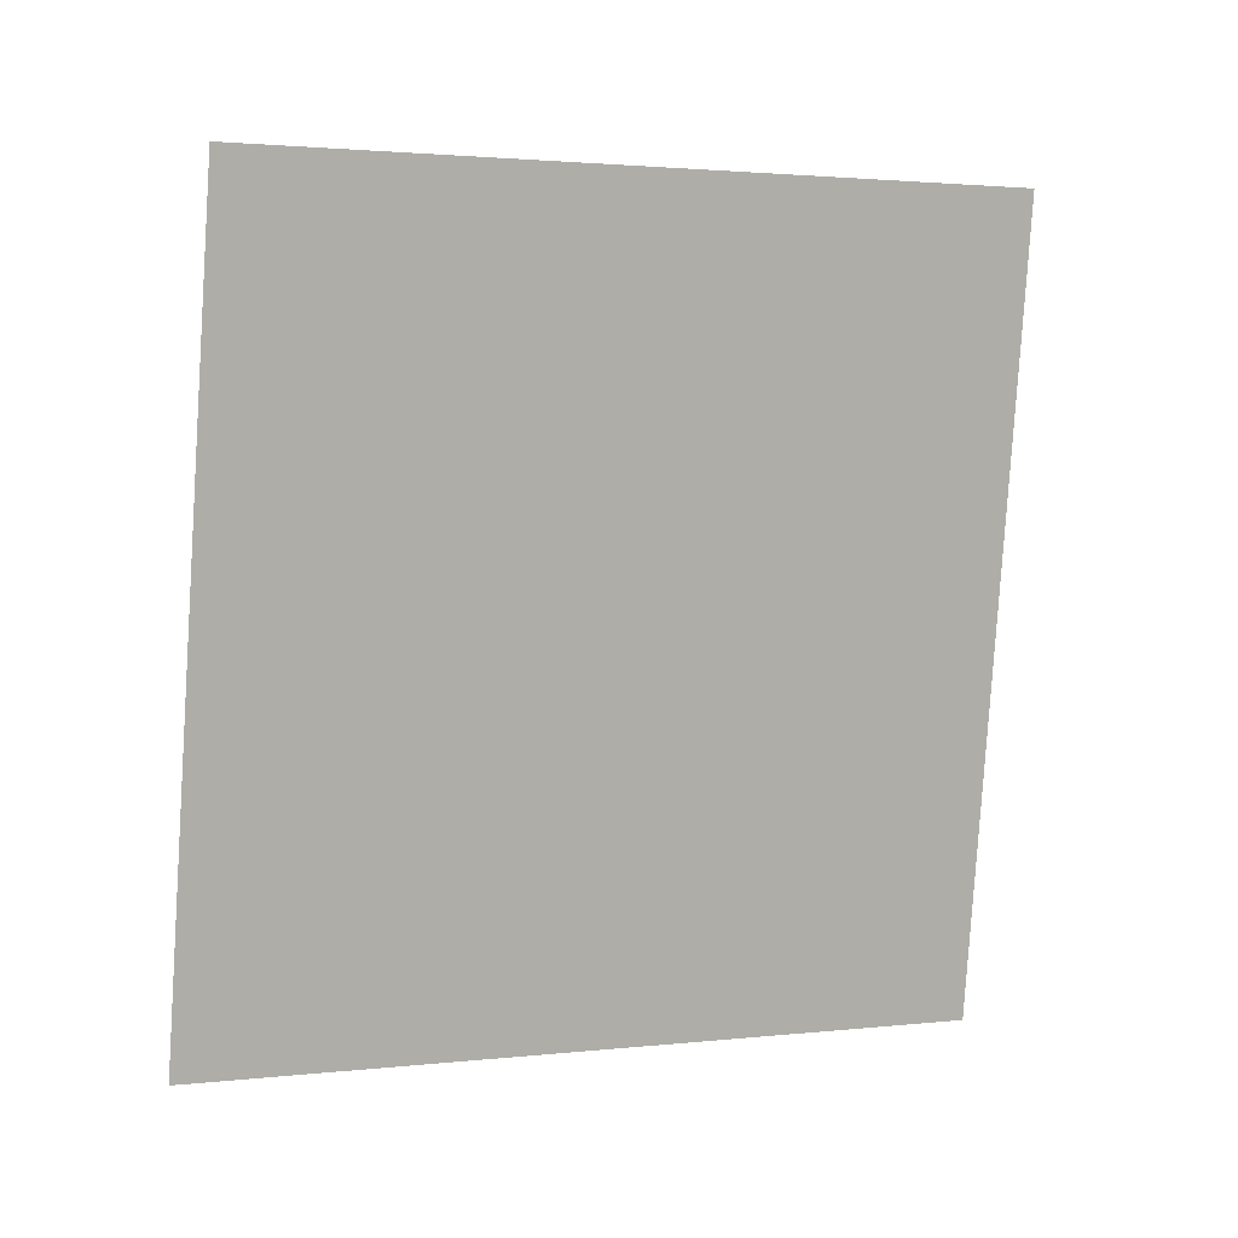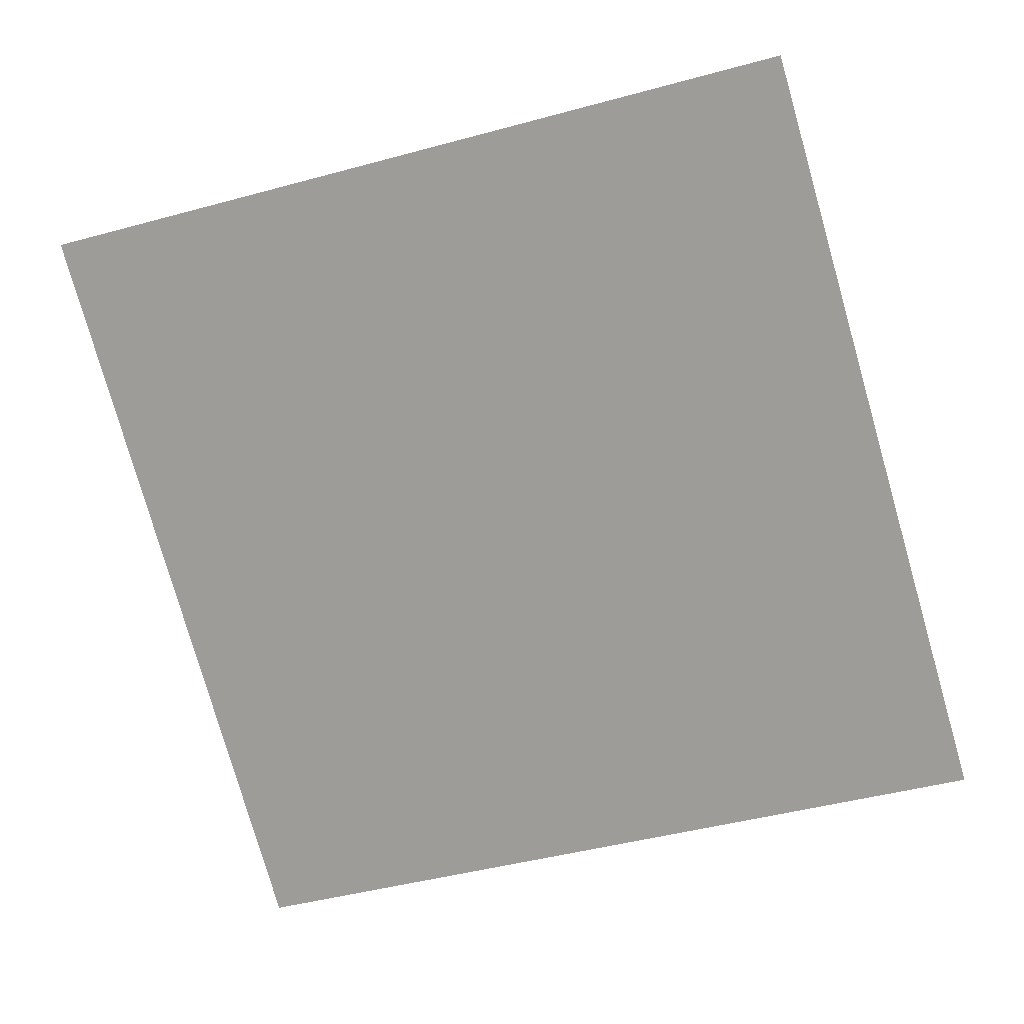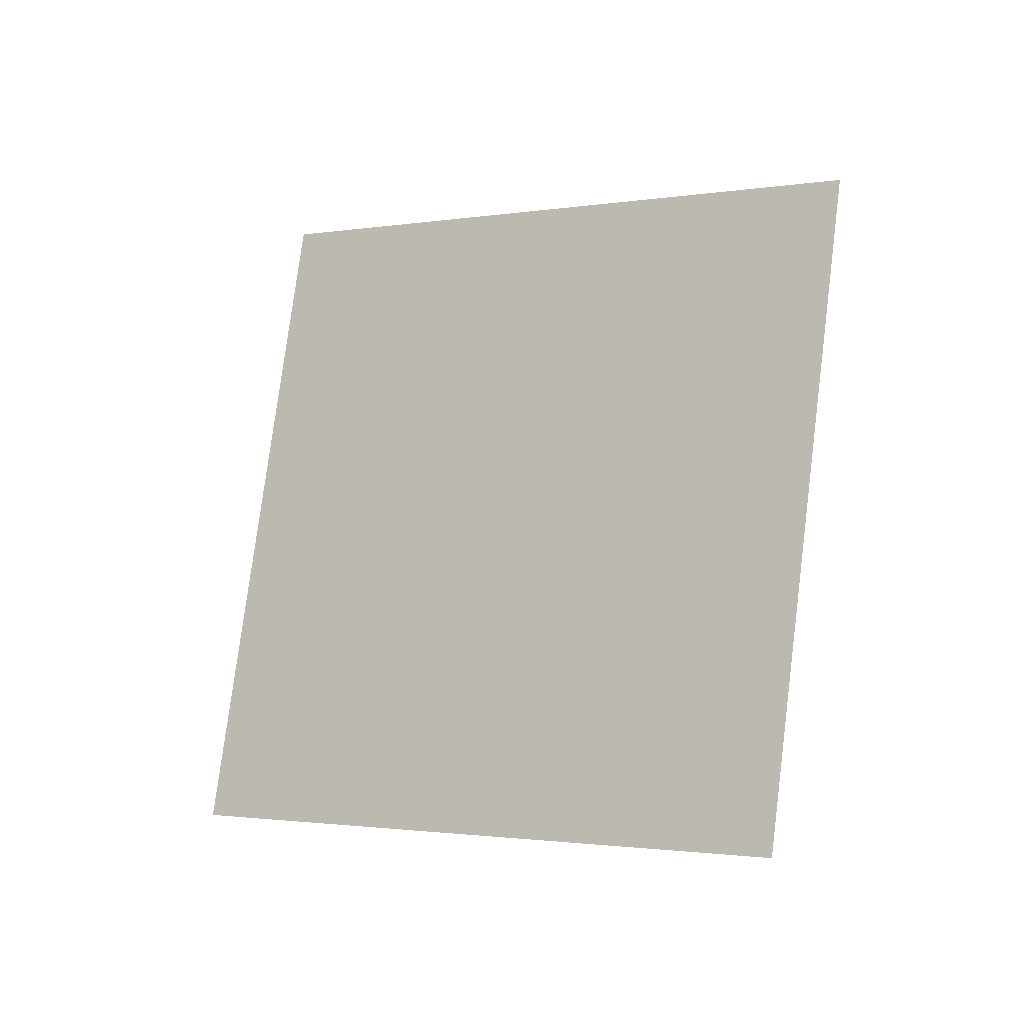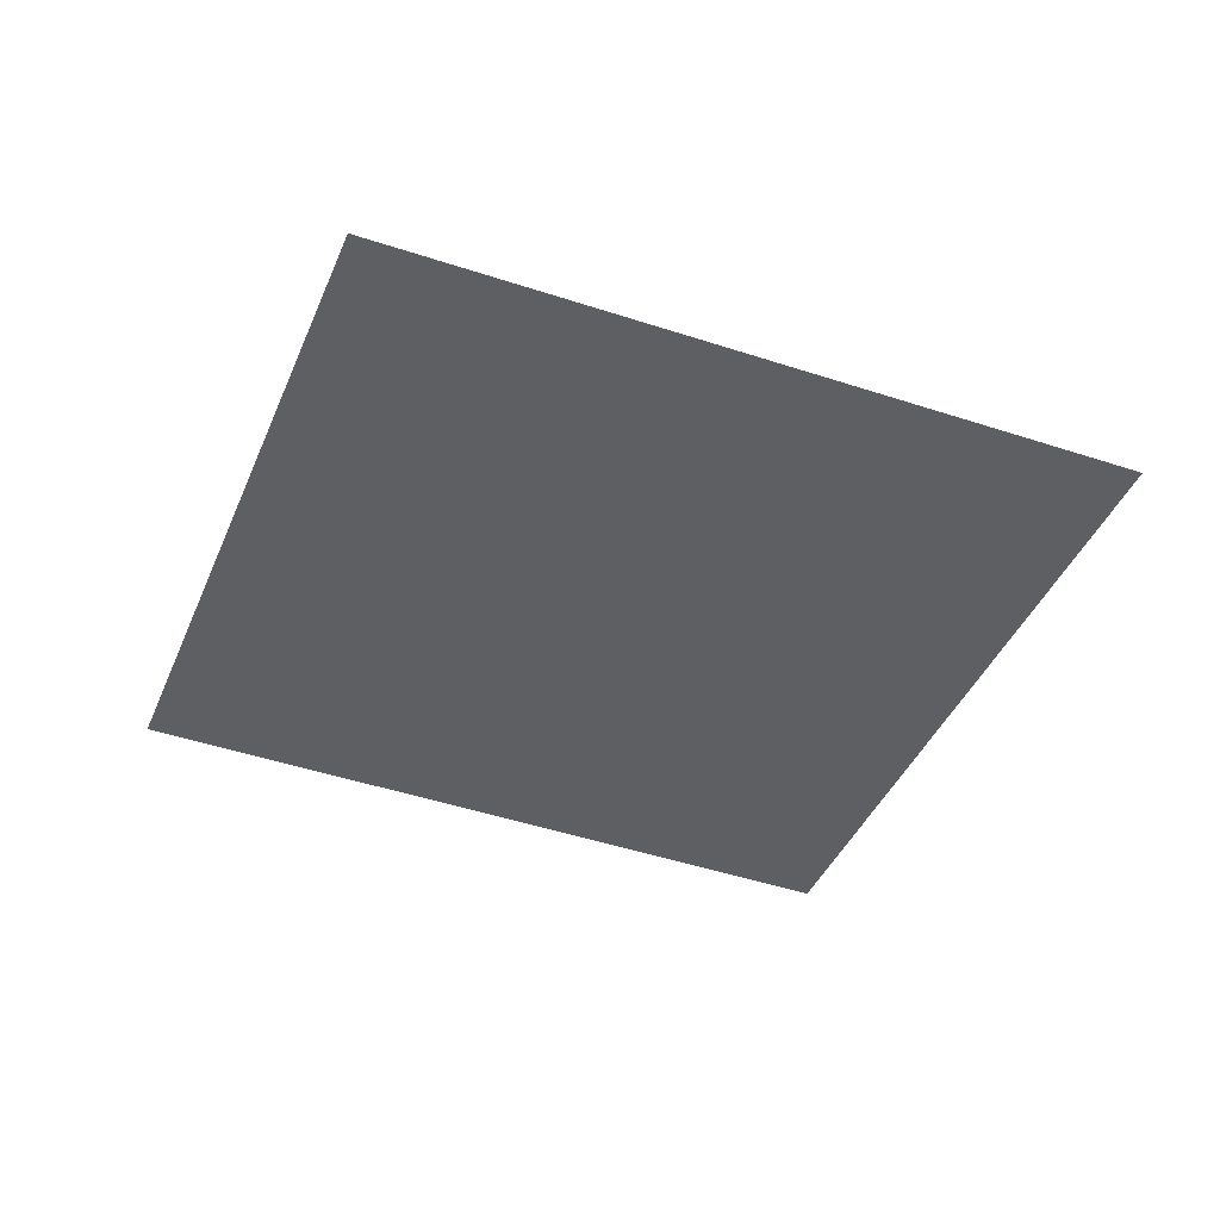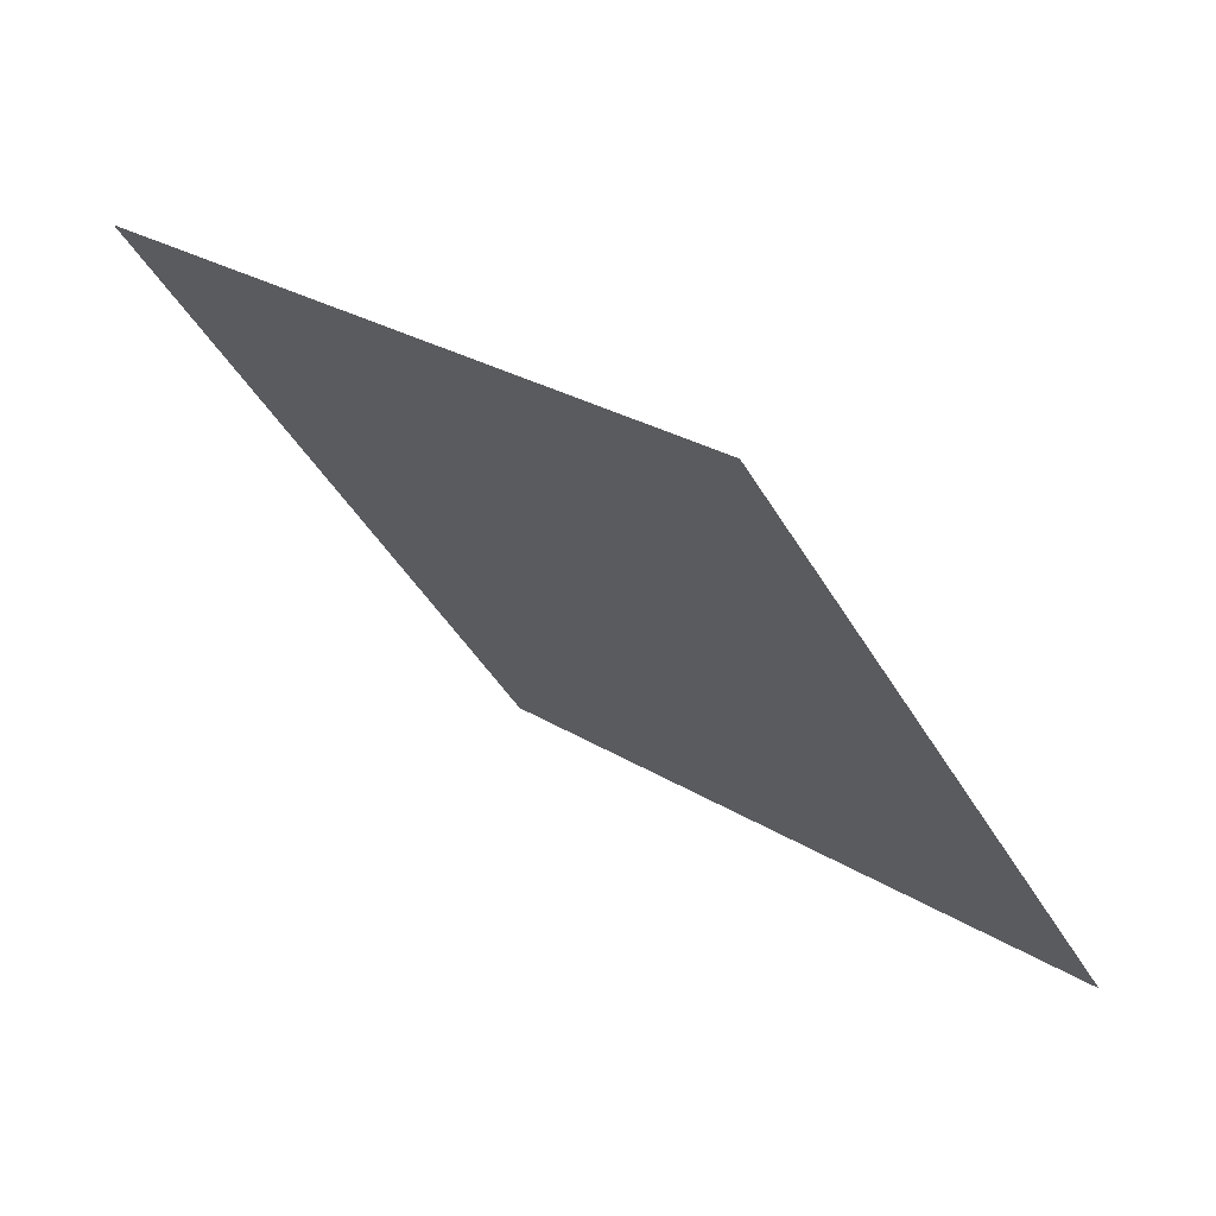
<metadata>
{"format":"obj","ext":"obj","renderer":"f3d","projection":"perspective","resolution":1024,"background":"white","views":[{"elev":-19.8,"azim":-142.1,"up":"+Z"},{"elev":-10.5,"azim":-100.7,"up":"+Z"},{"elev":-41.0,"azim":94.4,"up":"+Y"},{"elev":30.4,"azim":63.1,"up":"+Y"},{"elev":36.6,"azim":-71.0,"up":"+Z"}]}
</metadata>
<code>
o Plane.025_Plane.805
v -1.21 -0.9398 -0.8968
v -0.4152 0.5844 -1.179
v -1.82 -0.3412 0.621
v -1.025 1.183 0.3393
f 2 3 1
f 2 4 3

</code>
